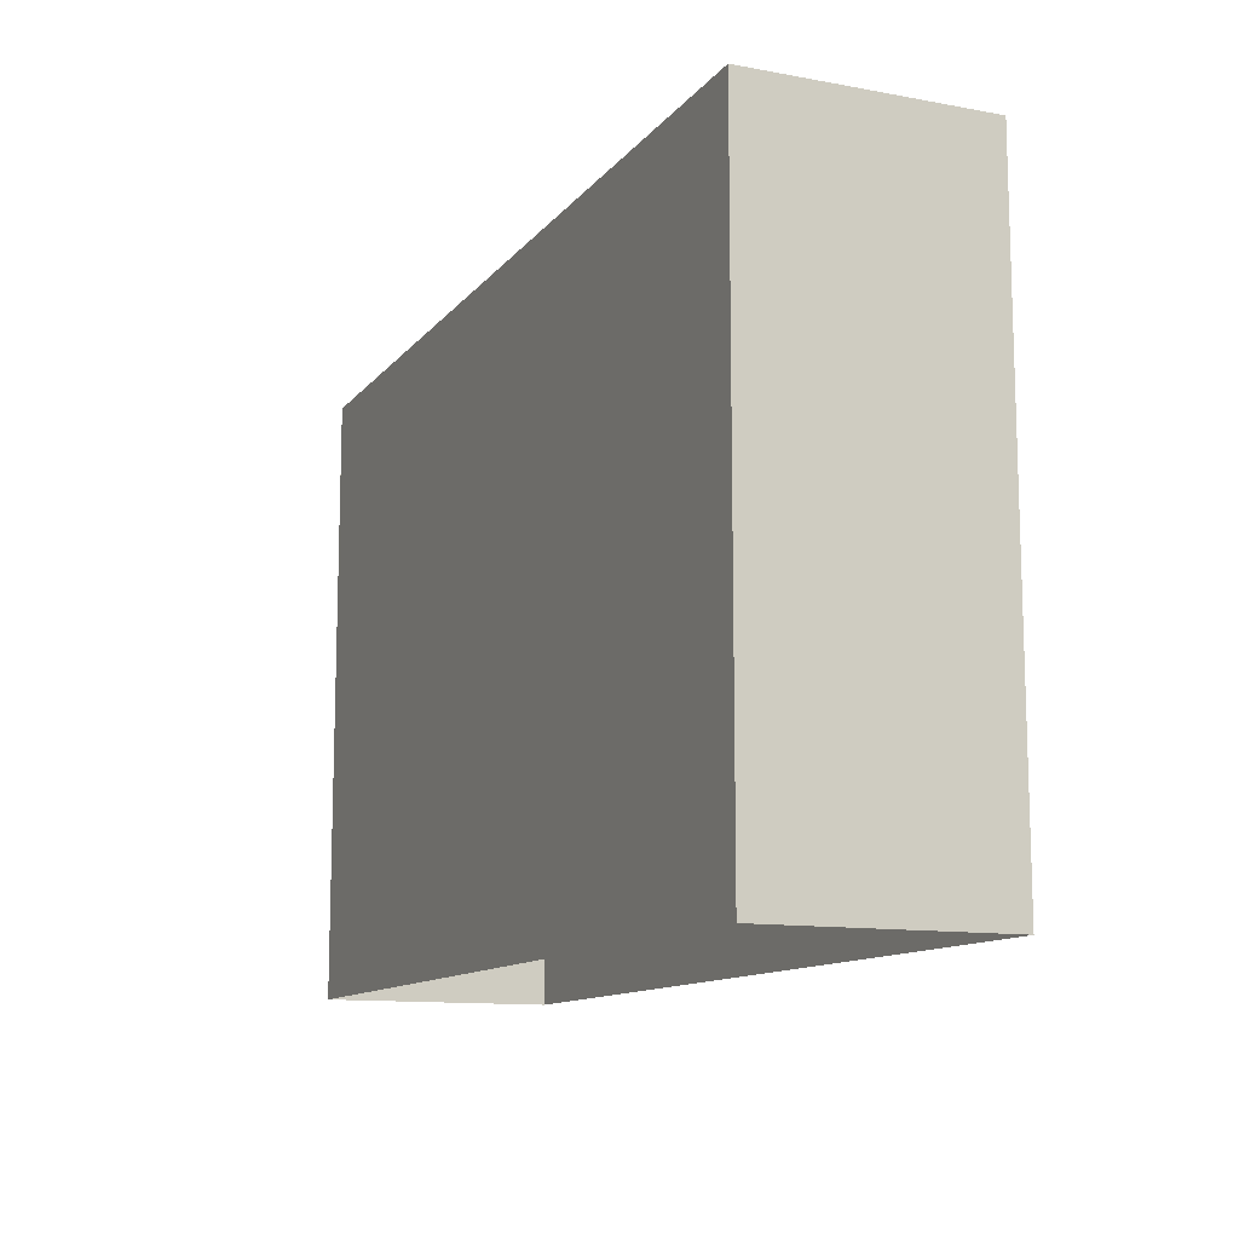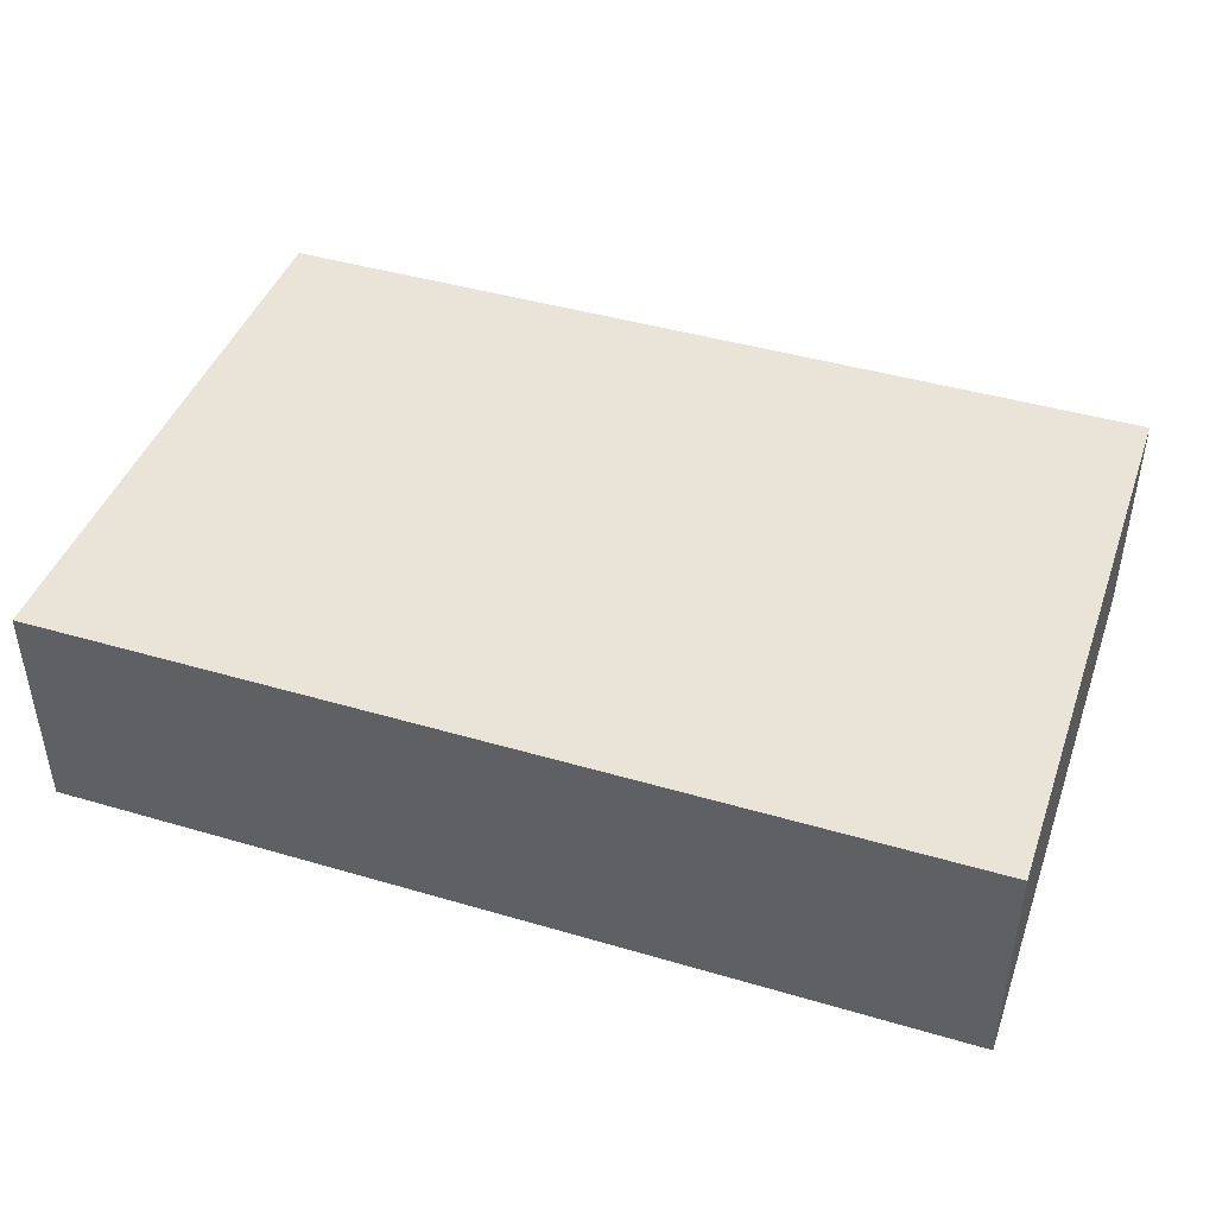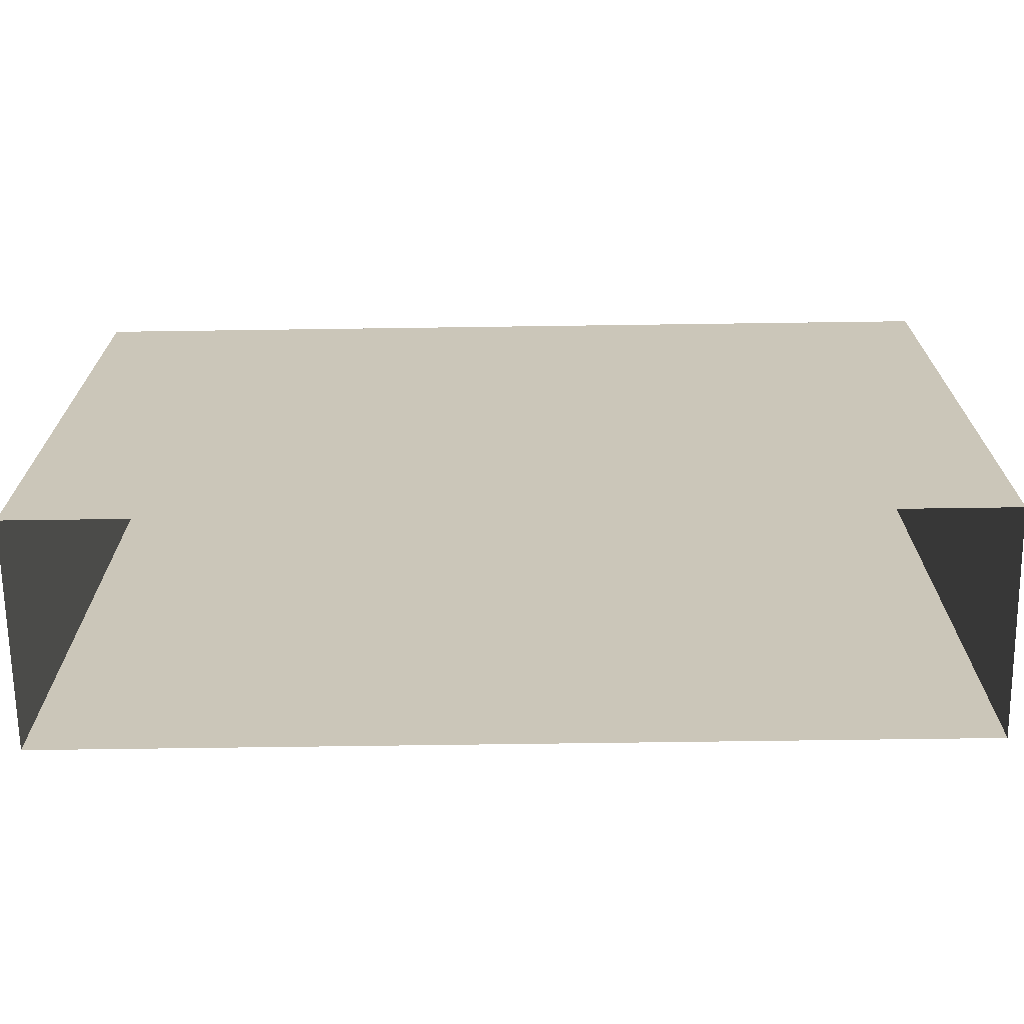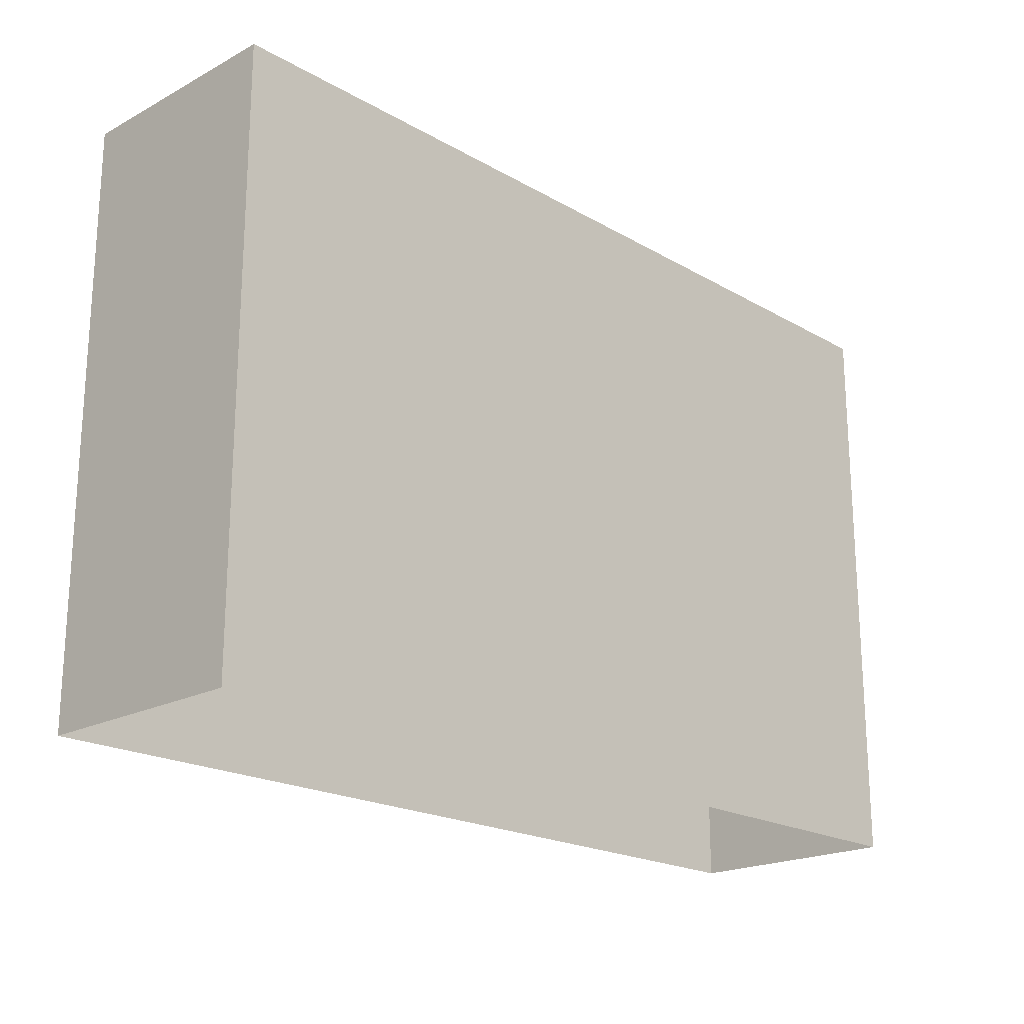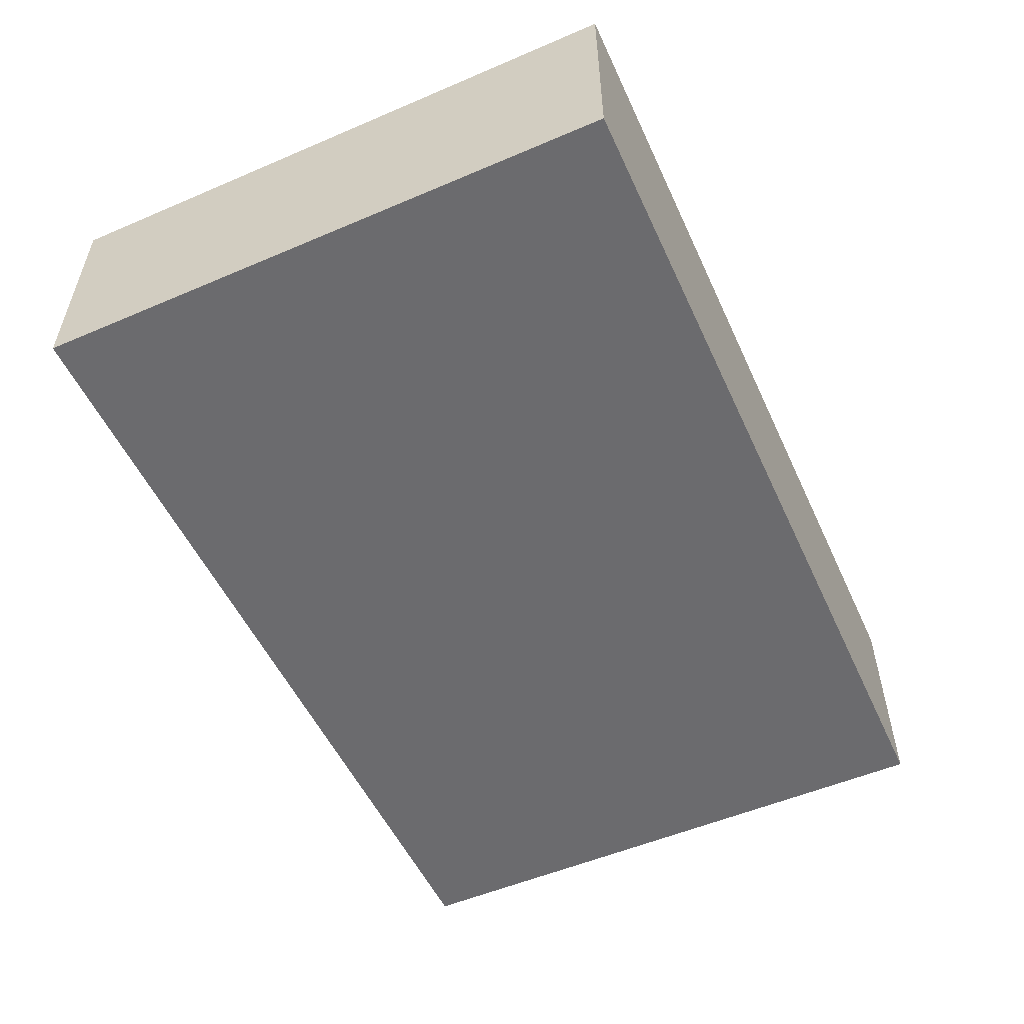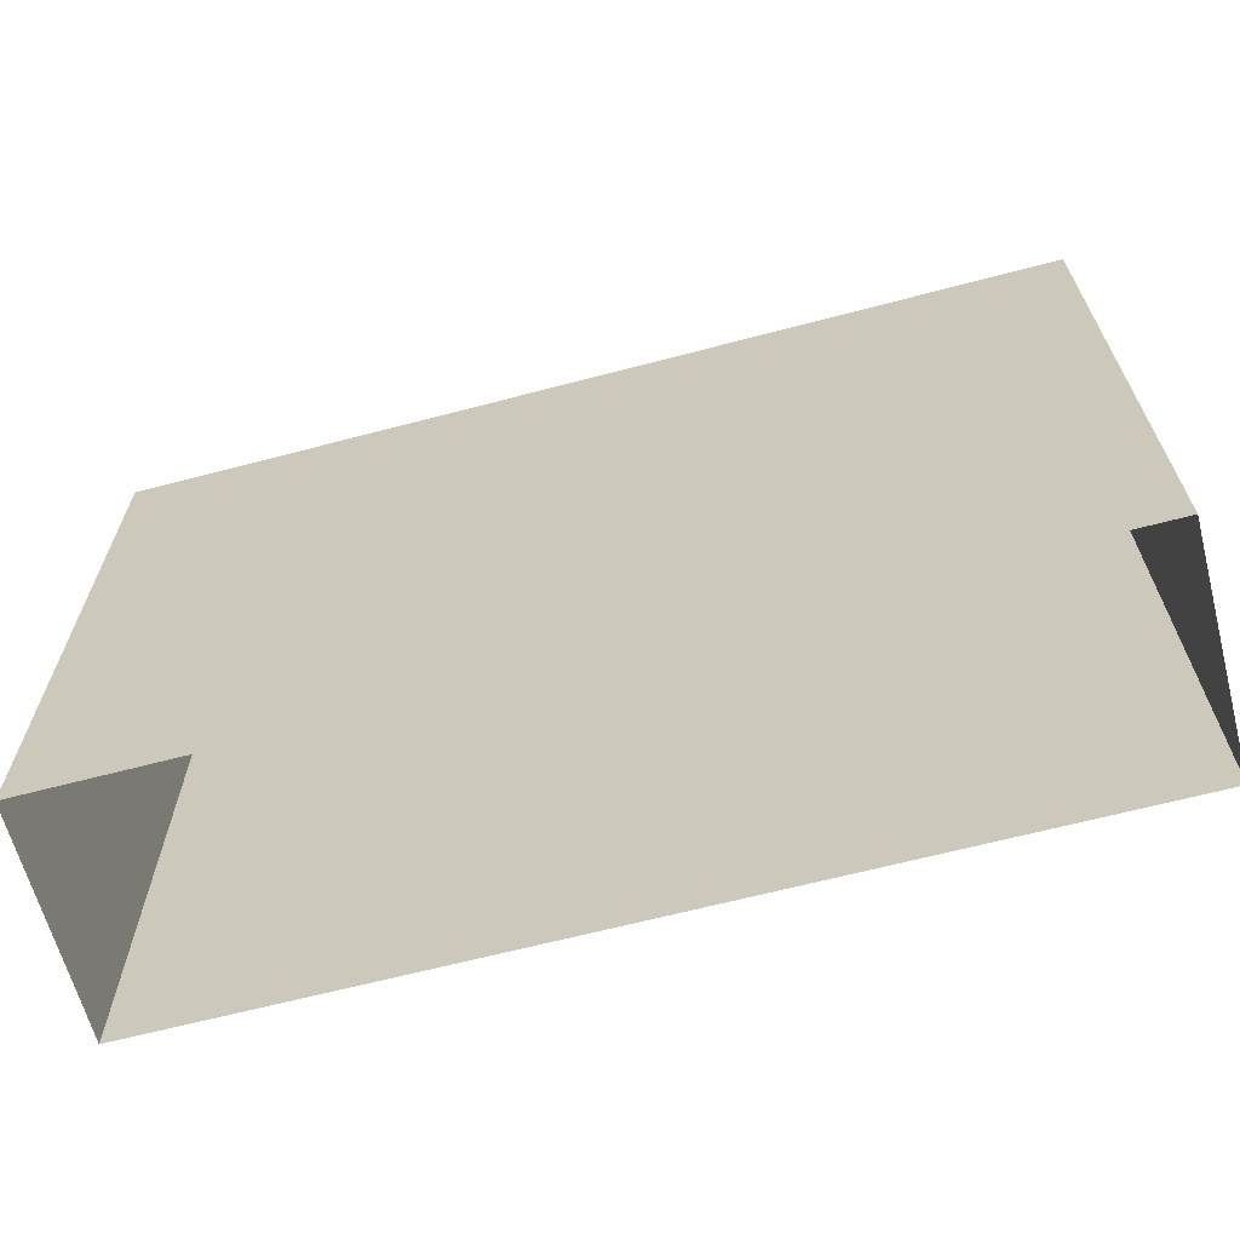
<metadata>
{"format":"obj","ext":"obj","renderer":"f3d","projection":"perspective","resolution":1024,"background":"white","views":[{"elev":-12.0,"azim":-113.4,"up":"+Y"},{"elev":43.5,"azim":-160.9,"up":"+Z"},{"elev":-69.0,"azim":0.8,"up":"+Y"},{"elev":-20.3,"azim":-46.1,"up":"+Y"},{"elev":-53.5,"azim":114.5,"up":"+Z"},{"elev":-64.5,"azim":14.9,"up":"+Y"}]}
</metadata>
<code>
g roayle_locker_A
v 0 3.353 -0.6336
v 2.534 3.353 -0.6336
v 2.534 3.353 0.6336
v 0 3.353 0.6336
v 2.534 3.353 -0.6336
v 2.534 9.155e-07 -0.6336
v 2.534 9.155e-07 0.6336
v 2.534 3.353 0.6336
v 0 9.155e-07 -0.6336
v 2.534 9.155e-07 -0.6336
v 2.534 3.353 -0.6336
v 0 3.353 -0.6336
v 0 3.353 -0.6336
v 0 3.353 0.6336
v -2.534 3.353 0.6336
v -2.534 3.353 -0.6336
v -2.534 3.353 -0.6336
v -2.534 3.353 0.6336
v -2.534 9.155e-07 0.6336
v -2.534 9.155e-07 -0.6336
v 0 9.155e-07 -0.6336
v 0 3.353 -0.6336
v -2.534 3.353 -0.6336
v -2.534 9.155e-07 -0.6336
v 2.534 9.155e-07 0.6336
v -0.0007272 9.155e-07 0.6336
v -0.00073 3.353 0.6336
v 2.534 3.353 0.6336
v -0.0007272 9.155e-07 0.6336
v -2.534 9.155e-07 0.6336
v -2.534 3.353 0.6336
v -0.00073 3.353 0.6336
g roayle_locker_A_0
f 3 2 1
f 4 3 1
f 7 6 5
f 8 7 5
f 11 10 9
f 12 11 9
f 15 14 13
f 16 15 13
f 19 18 17
f 20 19 17
f 23 22 21
f 24 23 21
f 27 26 25
f 28 27 25
f 31 30 29
f 32 31 29

</code>
